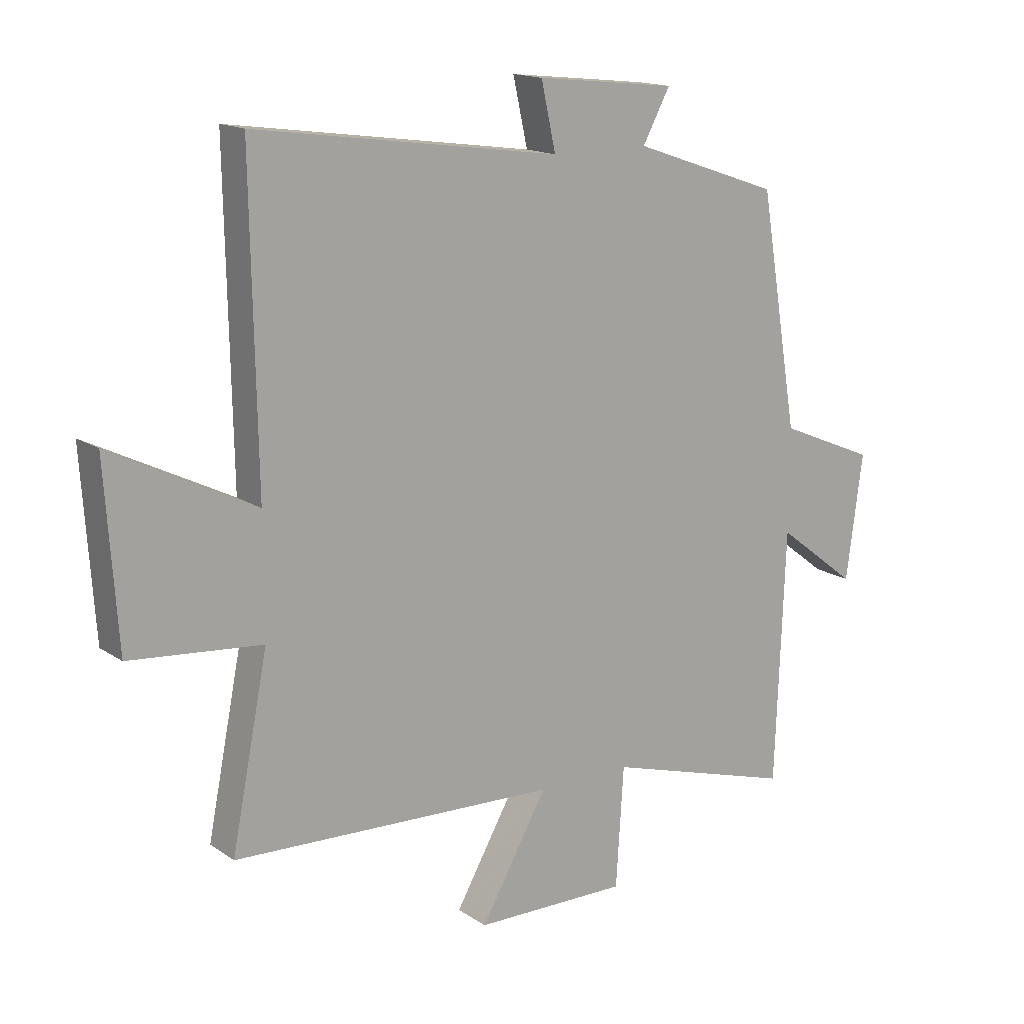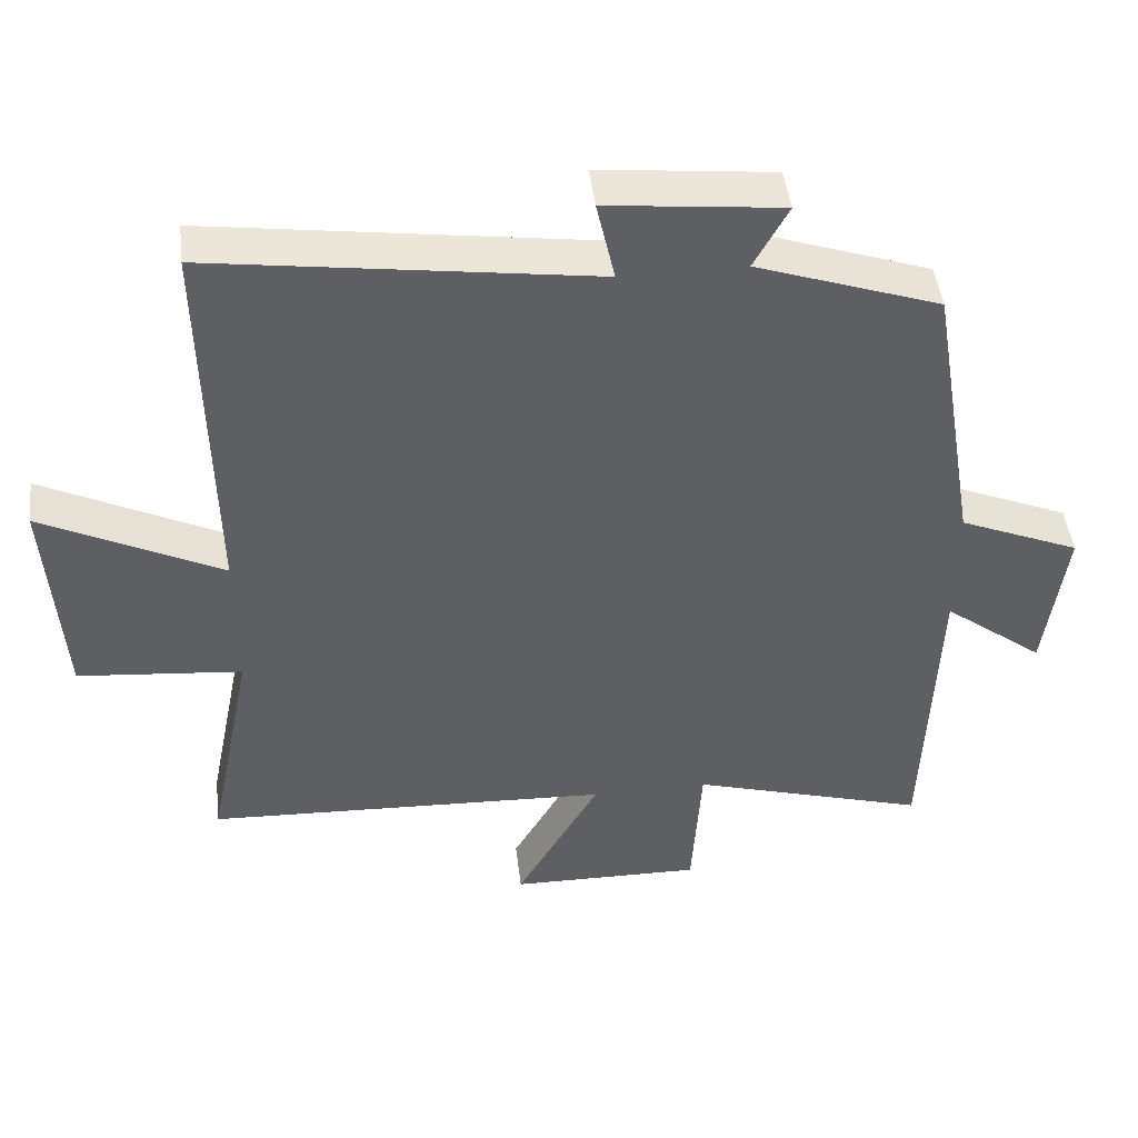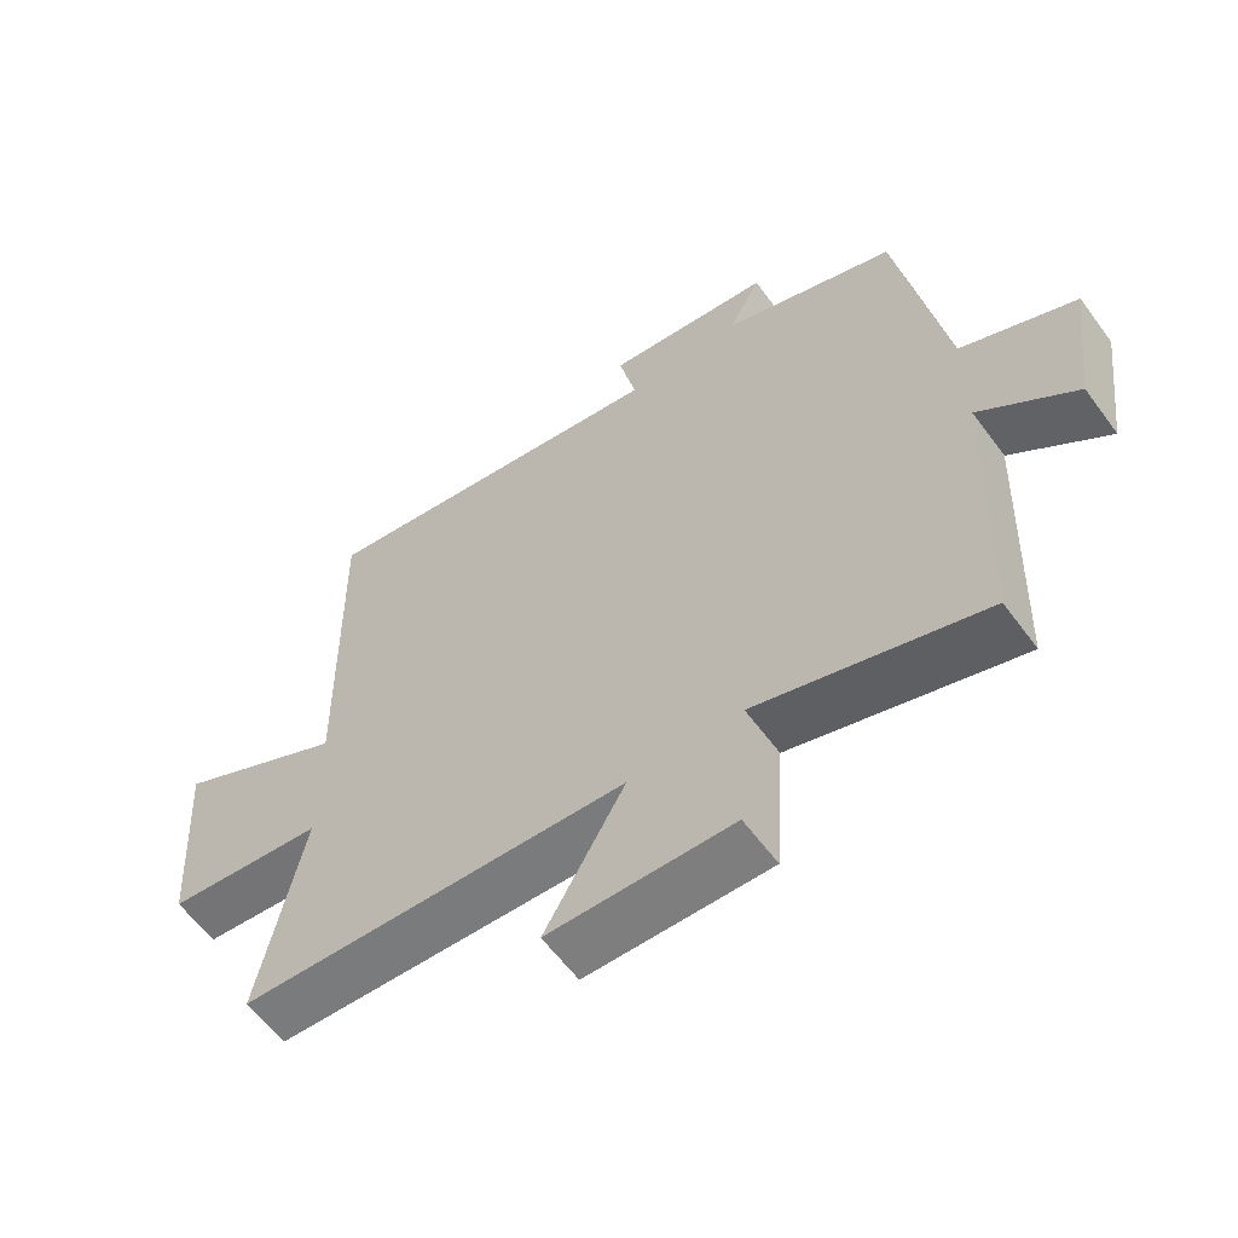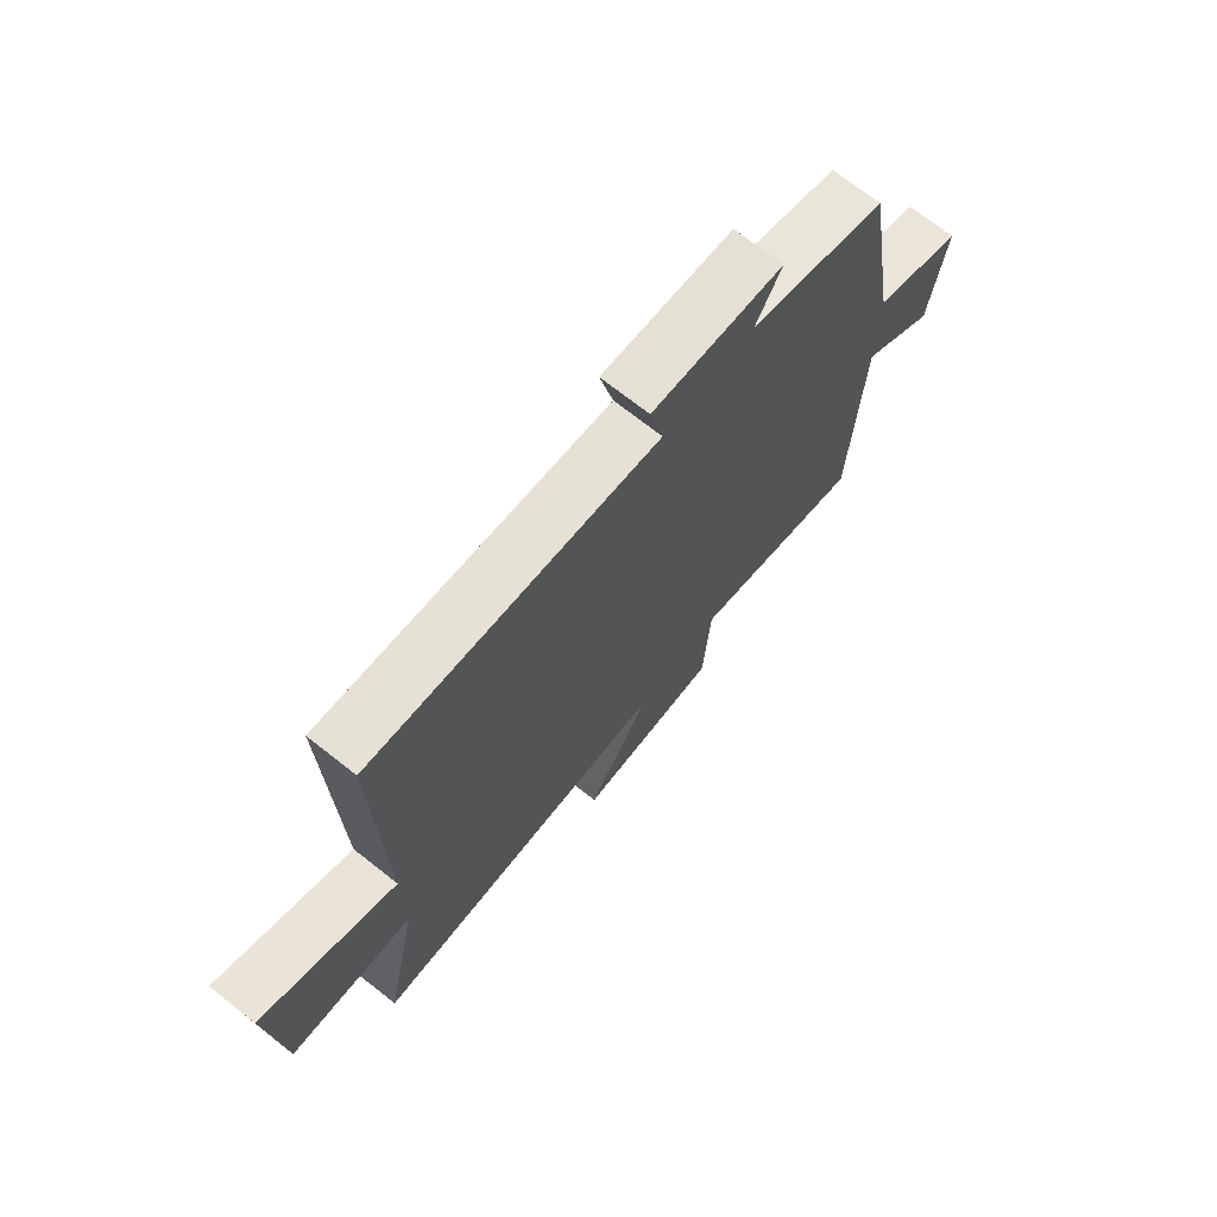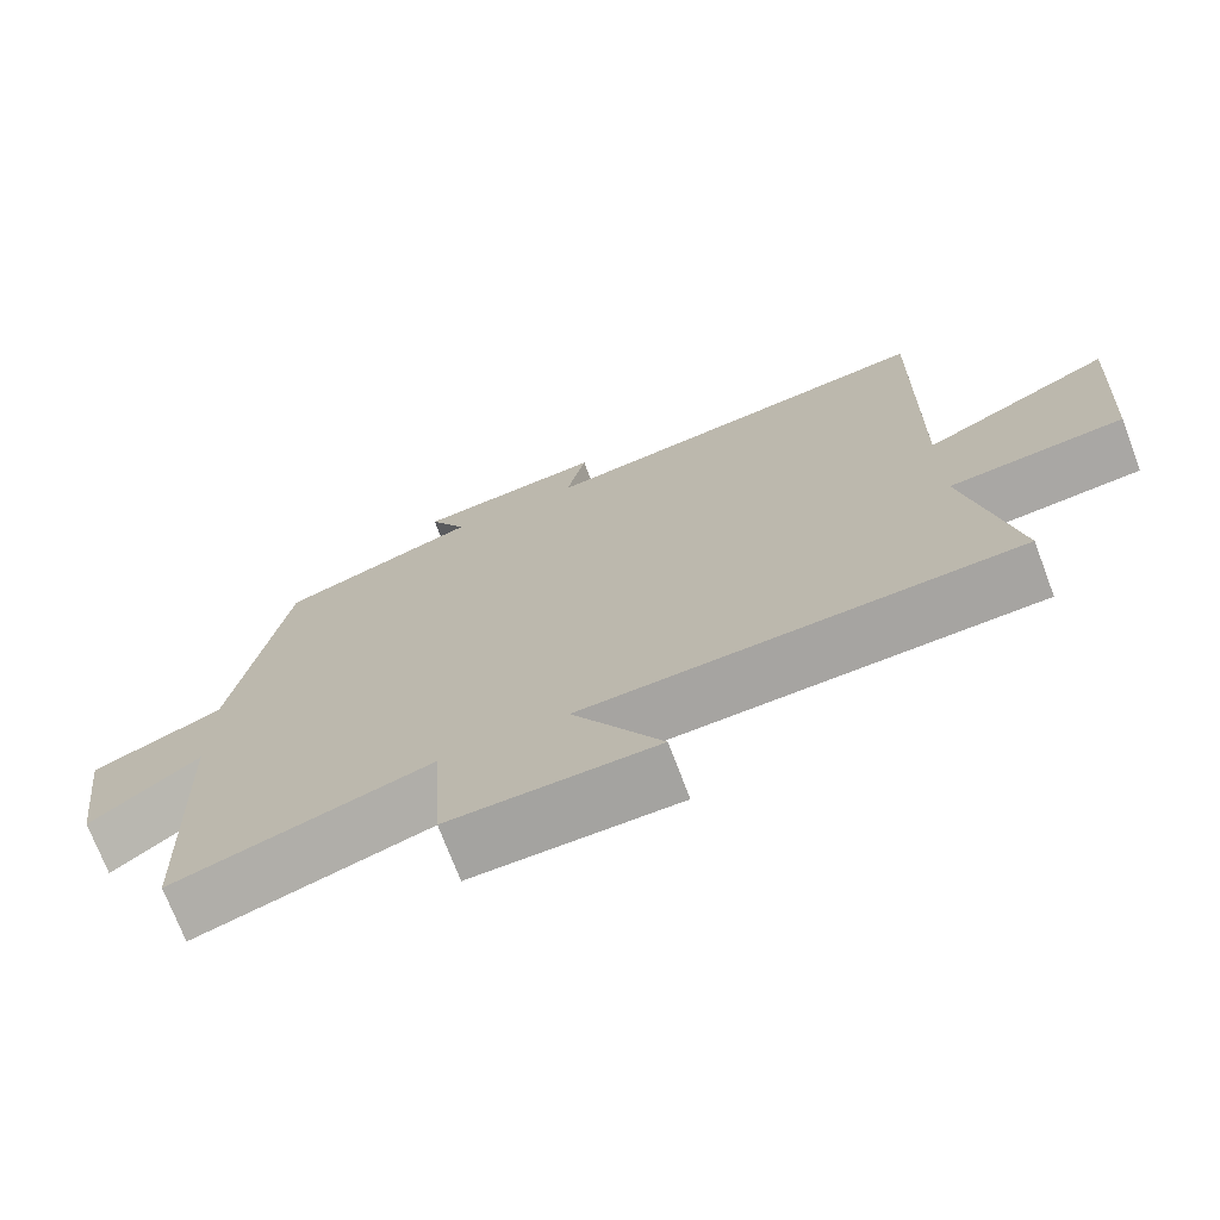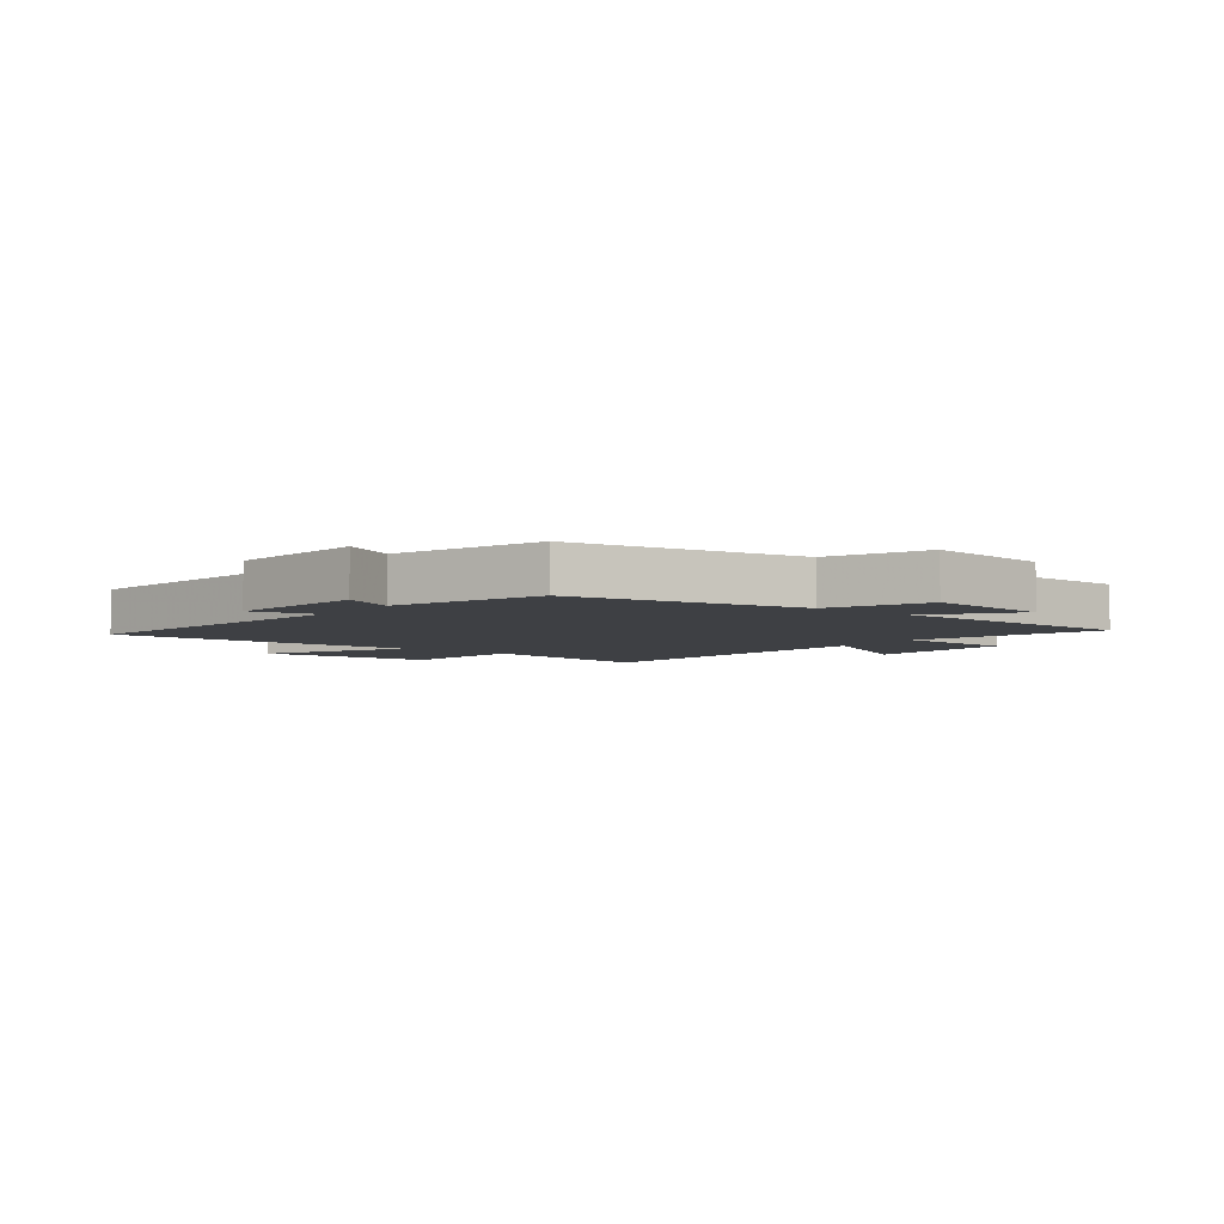
<metadata>
{"format":"obj","ext":"obj","renderer":"f3d","projection":"perspective","resolution":1024,"background":"white","views":[{"elev":15.7,"azim":-36.0,"up":"+Z"},{"elev":46.1,"azim":-6.8,"up":"+Z"},{"elev":-60.0,"azim":36.2,"up":"+Z"},{"elev":71.6,"azim":-51.8,"up":"+Z"},{"elev":-72.4,"azim":-159.3,"up":"+Z"},{"elev":-4.9,"azim":52.8,"up":"+Y"}]}
</metadata>
<code>
v -0.509 0.07 0.574
v 0.013 0.07 0.5
v -0.012 0.07 0.613
v 0.228 0.07 0.587
v 0.181 0.07 0.5
v 0.433 0.07 0.413
v 0.5 0.07 0.015
v 0.666 0.07 -0.055
v 0.638 0.07 -0.269
v 0.5 0.07 -0.163
v 0.484 0.07 -0.597
v 0.158 0.07 -0.5
v 0.145 0.07 -0.706
v -0.119 0.07 -0.702
v -0.004 0.07 -0.5
v -0.563 0.07 -0.476
v -0.5 0.07 -0.159
v -0.726 0.07 -0.138
v -0.746 0.07 0.166
v -0.5 0.07 0.043
v -0.509 0 0.574
v 0.013 0 0.5
v -0.012 0 0.613
v 0.228 0 0.587
v 0.181 0 0.5
v 0.433 0 0.413
v 0.5 0 0.015
v 0.666 0 -0.055
v 0.638 0 -0.269
v 0.5 0 -0.163
v 0.484 0 -0.597
v 0.158 0 -0.5
v 0.145 0 -0.706
v -0.119 0 -0.702
v -0.004 0 -0.5
v -0.563 0 -0.476
v -0.5 0 -0.159
v -0.726 0 -0.138
v -0.746 0 0.166
v -0.5 0 0.043
f 17 18 19 20
f 15 16 17
f 15 17 20
f 12 13 14 15
f 12 15 20 1
f 10 11 12 1
f 7 8 9 10
f 5 6 7 10
f 2 3 4 5
f 2 5 10
f 1 2 10
f 40 39 38 37
f 37 36 35
f 40 37 35
f 35 34 33 32
f 21 40 35 32
f 21 32 31 30
f 30 29 28 27
f 30 27 26 25
f 25 24 23 22
f 30 25 22
f 30 22 21
f 1 21 22 2
f 2 22 23 3
f 3 23 24 4
f 4 24 25 5
f 5 25 26 6
f 6 26 27 7
f 7 27 28 8
f 8 28 29 9
f 9 29 30 10
f 10 30 31 11
f 11 31 32 12
f 12 32 33 13
f 13 33 34 14
f 14 34 35 15
f 15 35 36 16
f 16 36 37 17
f 17 37 38 18
f 18 38 39 19
f 19 39 40 20
f 20 40 21 1

</code>
